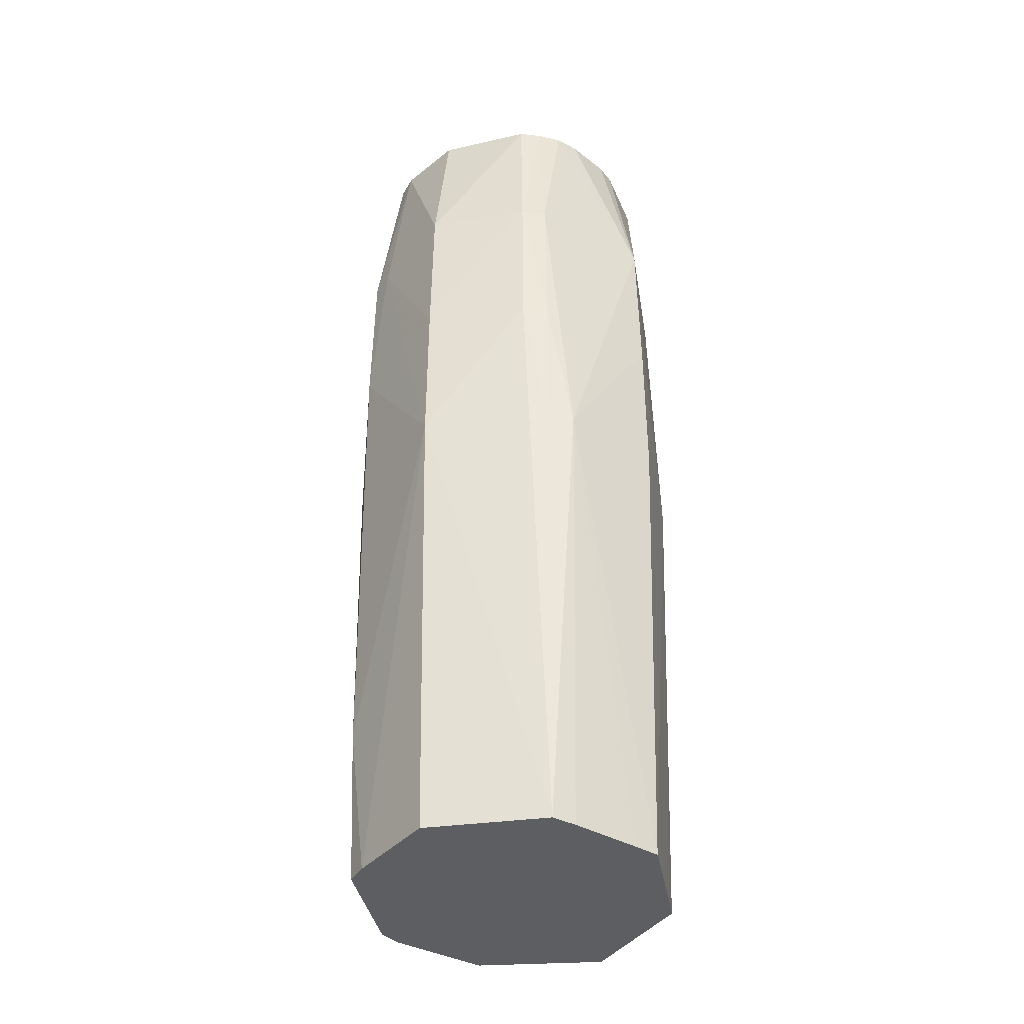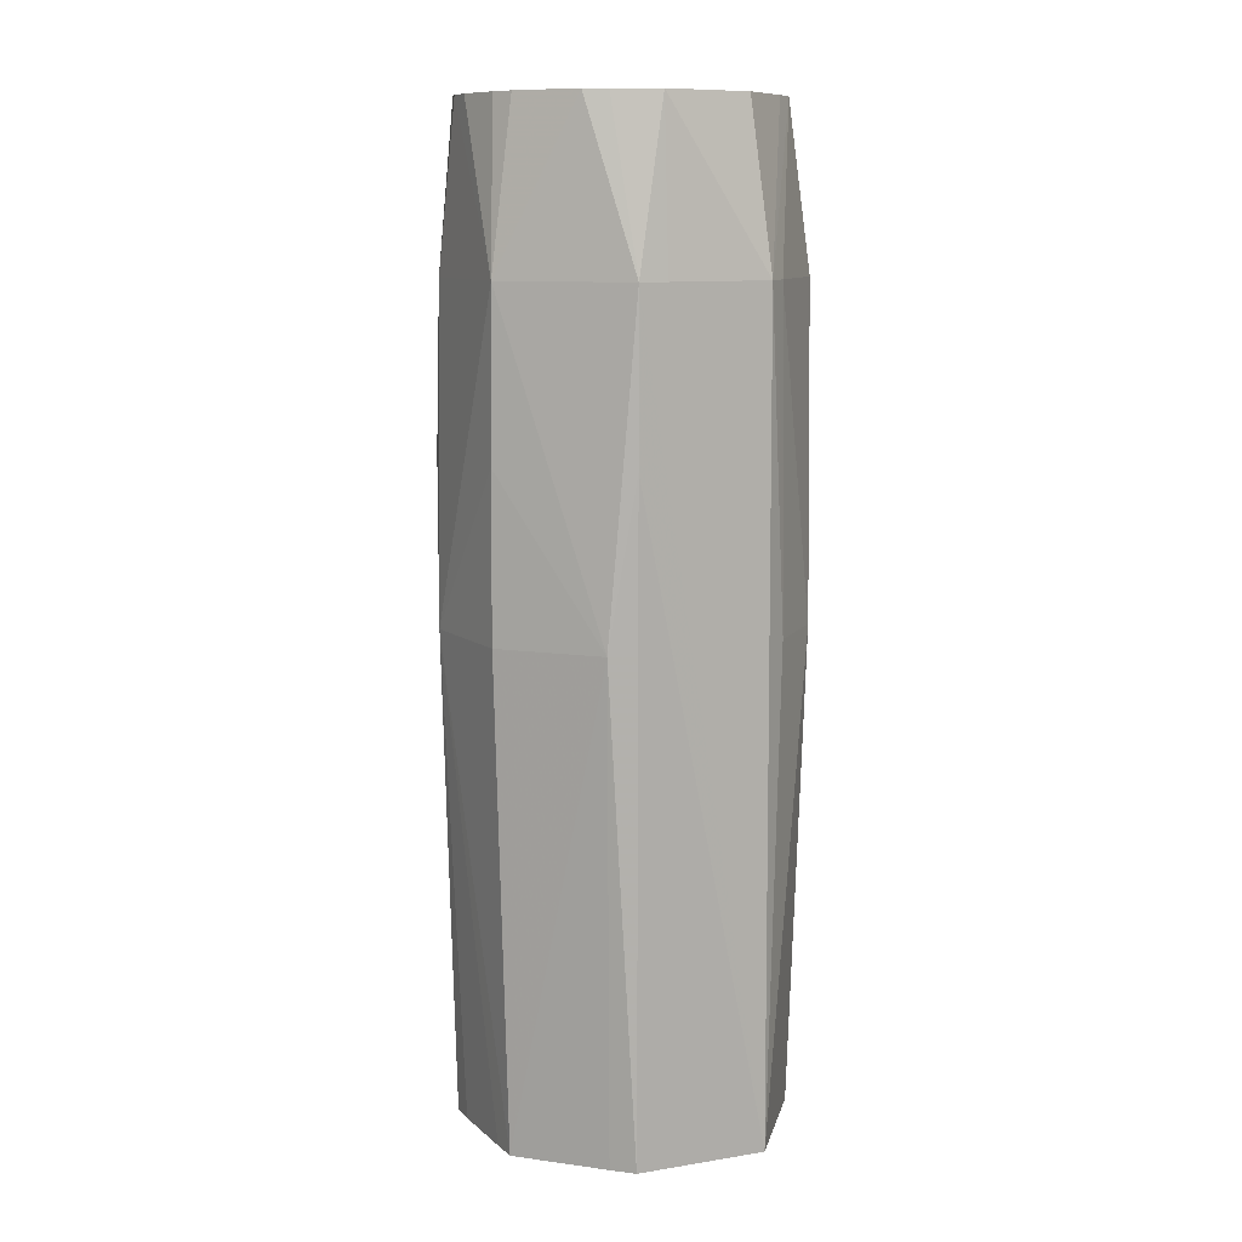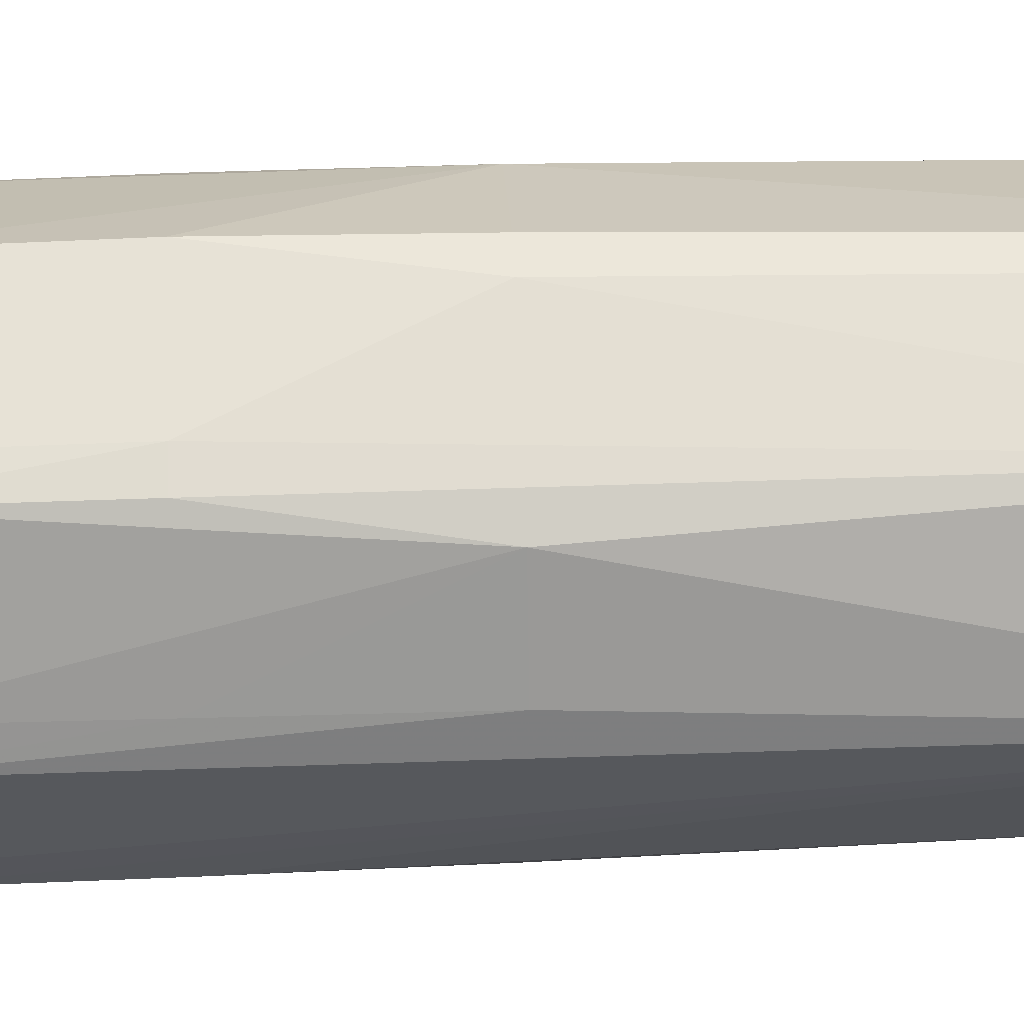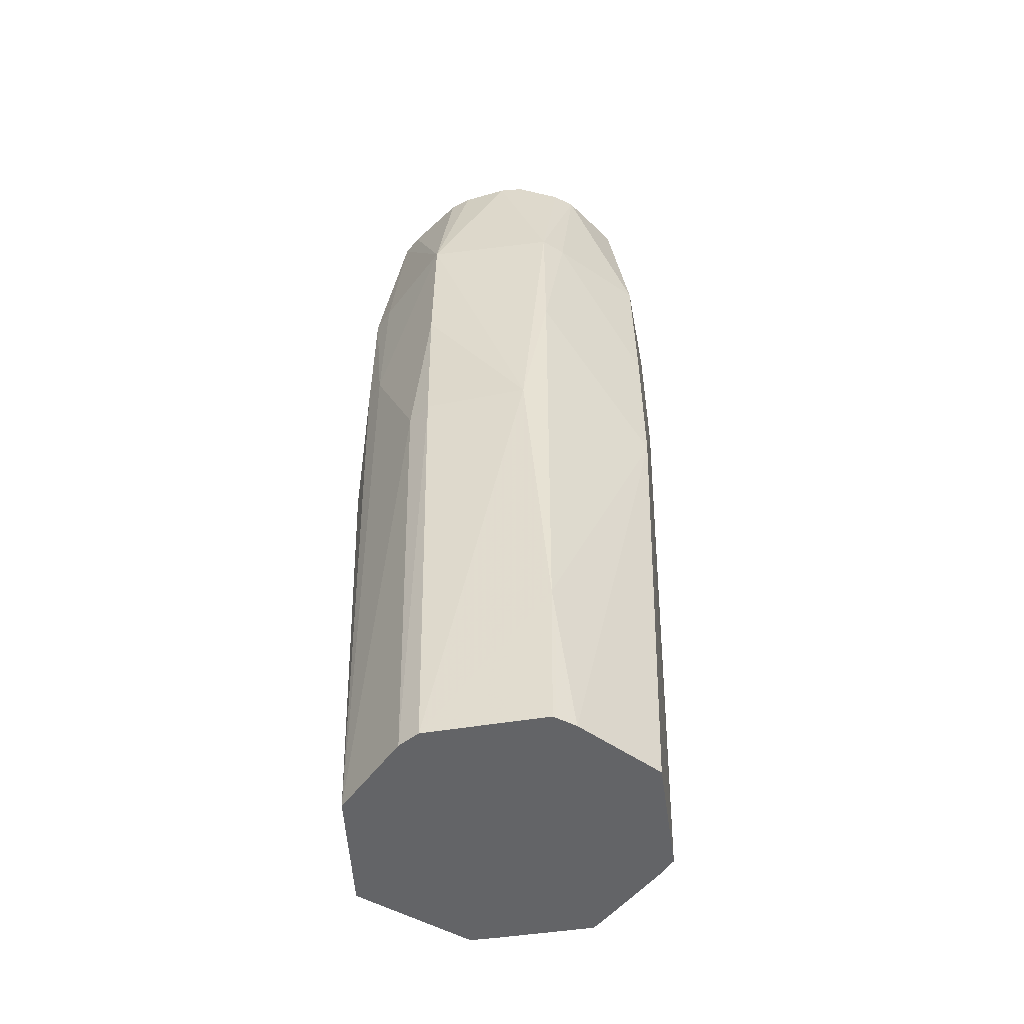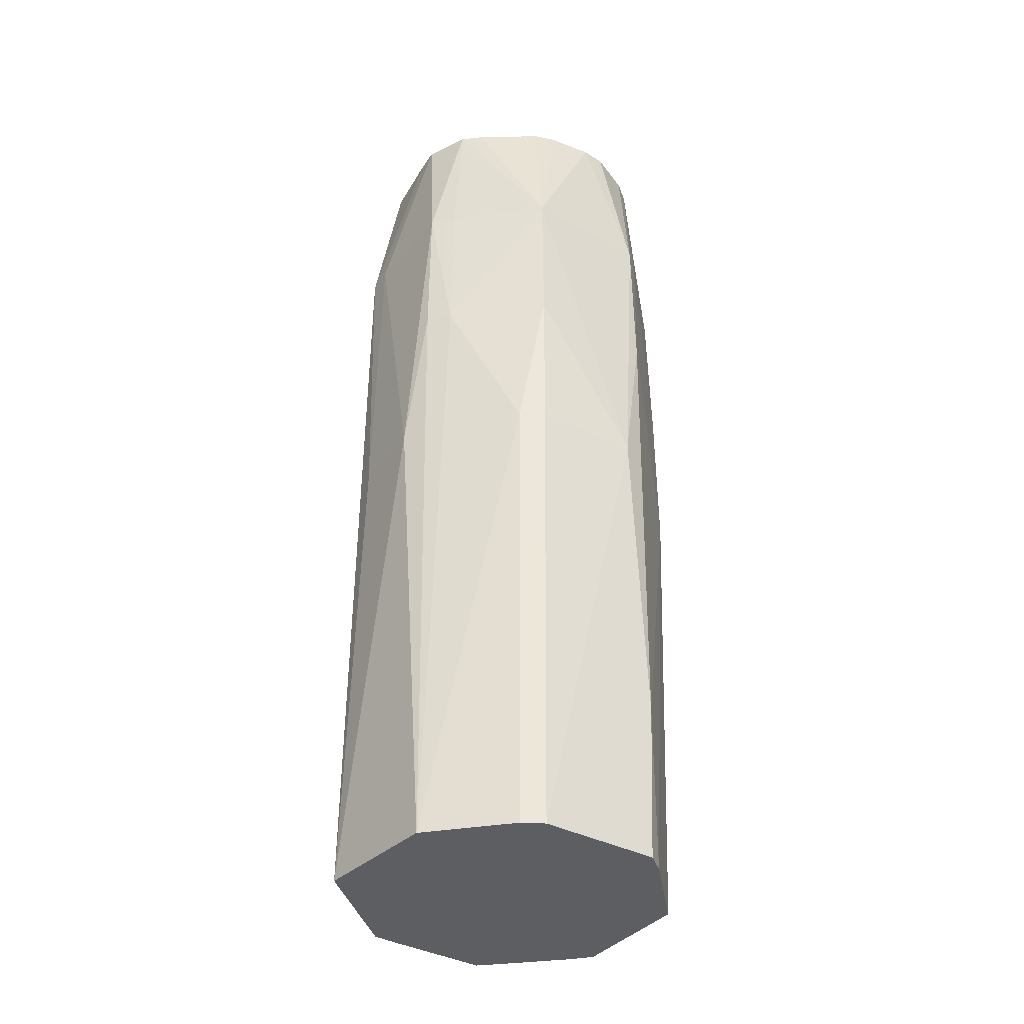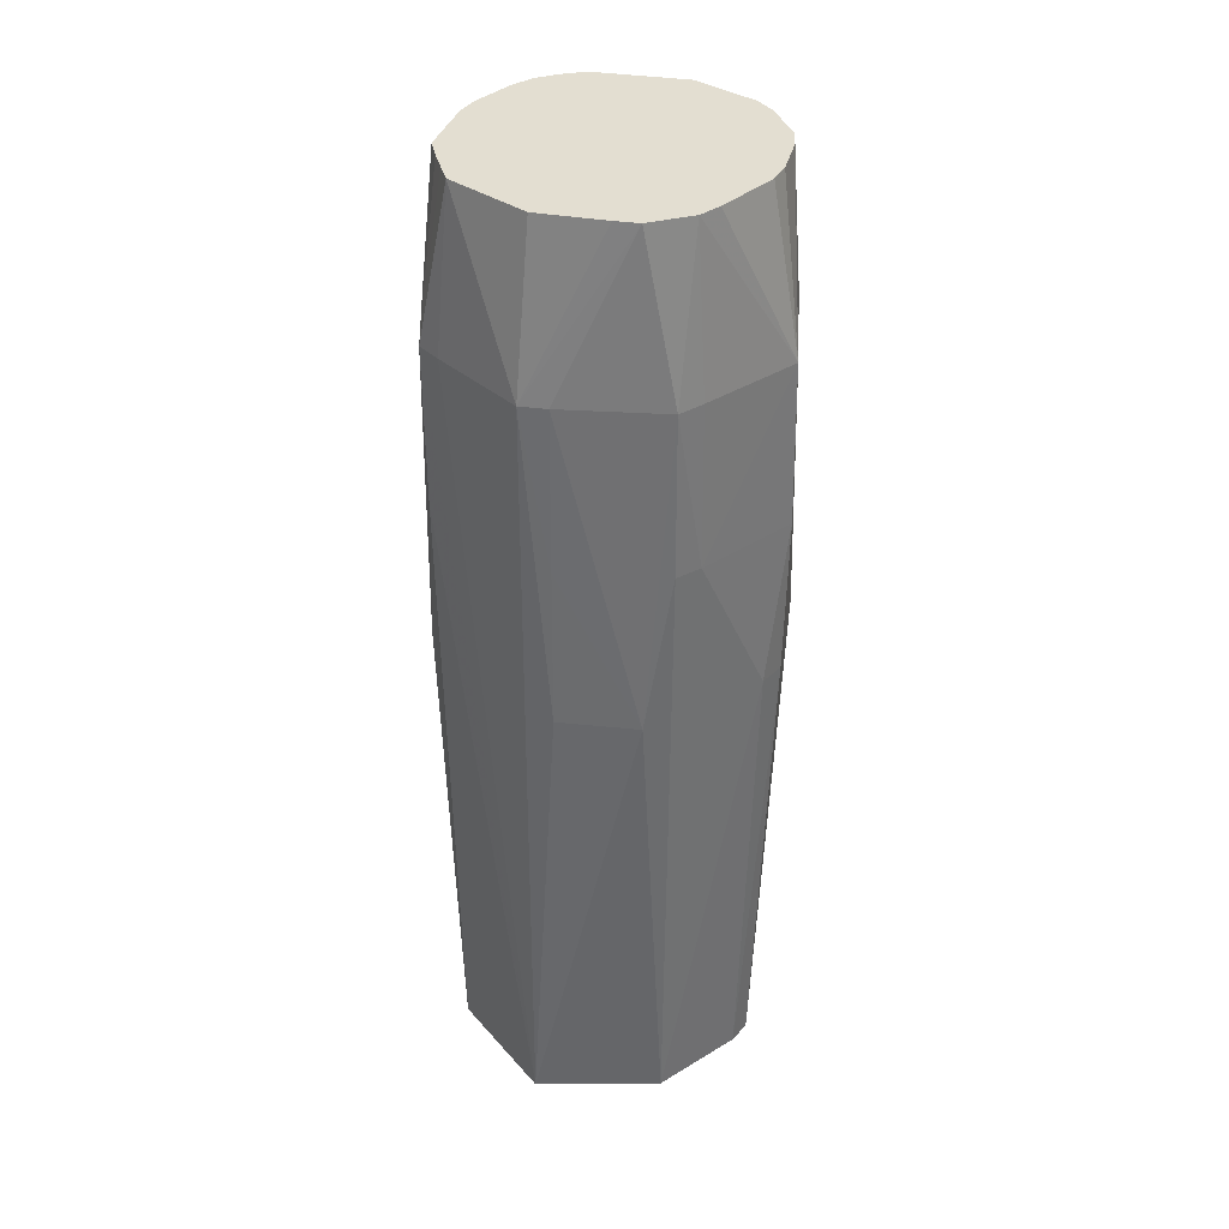
<metadata>
{"format":"obj","ext":"obj","renderer":"f3d","projection":"perspective","resolution":1024,"background":"white","views":[{"elev":-38.7,"azim":-57.9,"up":"+Z"},{"elev":10.4,"azim":40.7,"up":"+Z"},{"elev":40.9,"azim":87.3,"up":"+Y"},{"elev":-51.2,"azim":-148.9,"up":"+Z"},{"elev":-37.9,"azim":167.5,"up":"+Z"},{"elev":36.1,"azim":117.5,"up":"+Z"}]}
</metadata>
<code>
v 0.03754 3.404e-05 -0.1142
v 0.03266 0.005182 -0.1142
v 0.02885 0.01465 -0.1142
v 0.02691 0.01947 -0.1142
v 0.02452 0.0244 -0.1142
v 0.01949 0.02665 -0.1142
v 0.01016 0.03083 -0.1142
v 0.005374 0.03298 -0.1142
v 0.0001564 0.03377 -0.1142
v -0.004881 0.03184 -0.1142
v -0.01902 0.02642 -0.1142
v -0.02423 0.02442 -0.1142
v -0.02697 0.01974 -0.1142
v -0.03473 3.404e-05 -0.1142
v -0.0244 -0.02452 -0.1142
v -0.01942 -0.02691 -0.1142
v -0.009849 -0.03076 -0.1142
v -0.005028 -0.0327 -0.1142
v 0.0001564 -0.03469 -0.1142
v 0.01972 -0.02689 -0.1142
v 0.02488 -0.02469 -0.1142
v -0.02533 0.02552 -0.07961
v 0.03618 0.005739 -0.01048
v 0.03237 0.01645 -0.01048
v 0.0304 0.02201 -0.01048
v 0.005881 0.03617 -0.01048
v 0.0001564 0.0374 -0.01048
v -0.02159 0.02996 -0.01048
v -0.026 0.02619 -0.01048
v -0.03829 3.404e-05 -0.01048
v -0.02585 -0.02597 -0.01048
v -0.02195 -0.0304 -0.01048
v 0.0001564 -0.03825 -0.01048
v 0.02205 -0.0301 -0.01048
v 0.026 -0.02581 -0.01048
v 0.03568 0.005661 0.02408
v 0.02663 0.02651 0.02408
v 0.02147 0.02937 0.02408
v 0.0001564 0.03809 0.02408
v -0.02632 0.02651 0.02408
v -0.03807 3.404e-05 0.02408
v -0.02962 -0.0216 0.02408
v -0.02612 -0.02624 0.02408
v 0.0001564 -0.03809 0.02408
v 0.02636 -0.02617 0.02408
v 0.03695 3.404e-05 0.05864
v 0.03516 0.005577 0.05864
v 0.02641 0.02628 0.05864
v 0.02105 0.0288 0.05864
v 0.0001564 0.03753 0.05864
v -0.02601 0.0262 0.05864
v -0.02864 0.02095 0.05864
v -0.03741 3.404e-05 0.05864
v -0.02936 -0.02141 0.05864
v -0.0255 -0.02563 0.05864
v 0.0001564 -0.03753 0.05864
v 0.02647 -0.02628 0.05864
v 0.02887 -0.02083 0.05864
v 0.03124 3.404e-05 0.0932
v 0.03 0.004761 0.0932
v 0.02763 0.01403 0.0932
v 0.02613 0.0189 0.0932
v 0.02253 0.02241 0.0932
v 0.01895 0.0259 0.0932
v 0.01425 0.0277 0.0932
v 0.0001564 0.0312 0.0932
v -0.004754 0.03103 0.0932
v -0.01443 0.02867 0.0932
v -0.01903 0.02644 0.0932
v -0.02619 0.01918 0.0932
v -0.02883 0.0148 0.0932
v -0.03108 0.004981 0.0932
v -0.0322 3.404e-05 0.0932
v -0.02662 -0.01942 0.0932
v -0.02325 -0.02337 0.0932
v -0.01936 -0.02683 0.0932
v -0.01464 -0.029 0.0932
v -0.00482 -0.03138 0.0932
v 0.0001564 -0.03155 0.0932
v 0.01482 -0.02875 0.0932
v 0.01876 -0.02557 0.0932
v 0.02247 -0.02227 0.0932
v 0.02622 -0.0189 0.0932
f 32 19 33
f 44 32 33
f 27 9 28
f 14 15 30
f 16 32 15
f 15 32 31
f 60 80 83
f 62 47 48
f 46 47 62
f 4 5 1
f 4 9 5
f 29 28 22
f 22 28 9
f 30 29 22
f 19 32 18
f 15 19 18
f 43 31 32
f 23 46 1
f 48 47 25
f 1 5 25
f 60 83 59
f 59 83 46
f 57 45 1
f 5 26 38
f 46 62 61
f 60 59 61
f 61 59 46
f 1 45 35
f 1 35 21
f 73 53 74
f 12 22 11
f 13 22 12
f 13 14 30
f 30 22 13
f 32 16 17
f 17 18 32
f 17 16 15
f 15 18 17
f 31 43 42
f 15 31 42
f 30 15 42
f 42 41 30
f 55 43 32
f 36 25 47
f 36 47 46
f 46 23 36
f 46 83 58
f 83 57 58
f 1 46 58
f 58 57 1
f 80 57 81
f 48 25 37
f 37 38 48
f 37 25 5
f 5 38 37
f 27 26 8
f 8 9 27
f 63 62 48
f 48 64 63
f 63 61 62
f 64 61 63
f 33 19 34
f 34 21 35
f 34 44 33
f 34 35 45
f 45 57 34
f 2 21 15
f 1 21 2
f 10 22 9
f 10 11 22
f 54 74 53
f 53 41 54
f 41 42 54
f 75 74 54
f 54 55 75
f 54 42 43
f 43 55 54
f 24 36 23
f 25 36 24
f 24 23 1
f 1 25 24
f 75 55 76
f 56 55 32
f 77 76 56
f 56 76 55
f 32 44 56
f 78 77 56
f 44 34 56
f 56 79 78
f 56 34 57
f 80 79 56
f 56 57 80
f 82 57 83
f 82 81 57
f 82 83 80
f 80 81 82
f 7 8 26
f 9 8 7
f 20 34 19
f 21 34 20
f 20 19 15
f 15 21 20
f 3 4 1
f 1 2 3
f 52 41 53
f 30 41 52
f 64 50 65
f 65 61 64
f 65 69 61
f 51 50 28
f 49 64 48
f 49 50 64
f 48 38 49
f 38 50 49
f 39 50 38
f 39 38 26
f 39 26 27
f 27 28 39
f 28 50 39
f 6 26 5
f 6 7 26
f 5 9 6
f 9 7 6
f 71 52 53
f 71 51 52
f 66 67 69
f 69 65 66
f 50 67 66
f 66 65 50
f 69 67 68
f 68 67 50
f 68 51 69
f 50 51 68
f 40 28 29
f 40 51 28
f 52 51 40
f 40 29 30
f 30 52 40
f 72 53 73
f 72 71 53
f 69 51 70
f 51 71 70
f 3 13 12
f 15 14 3
f 12 11 3
f 9 4 3
f 3 2 15
f 14 13 3
f 3 10 9
f 11 10 3
f 70 74 75
f 70 80 60
f 60 61 70
f 75 76 70
f 70 79 80
f 73 74 70
f 70 77 78
f 78 79 70
f 61 69 70
f 70 76 77
f 70 72 73
f 71 72 70

</code>
